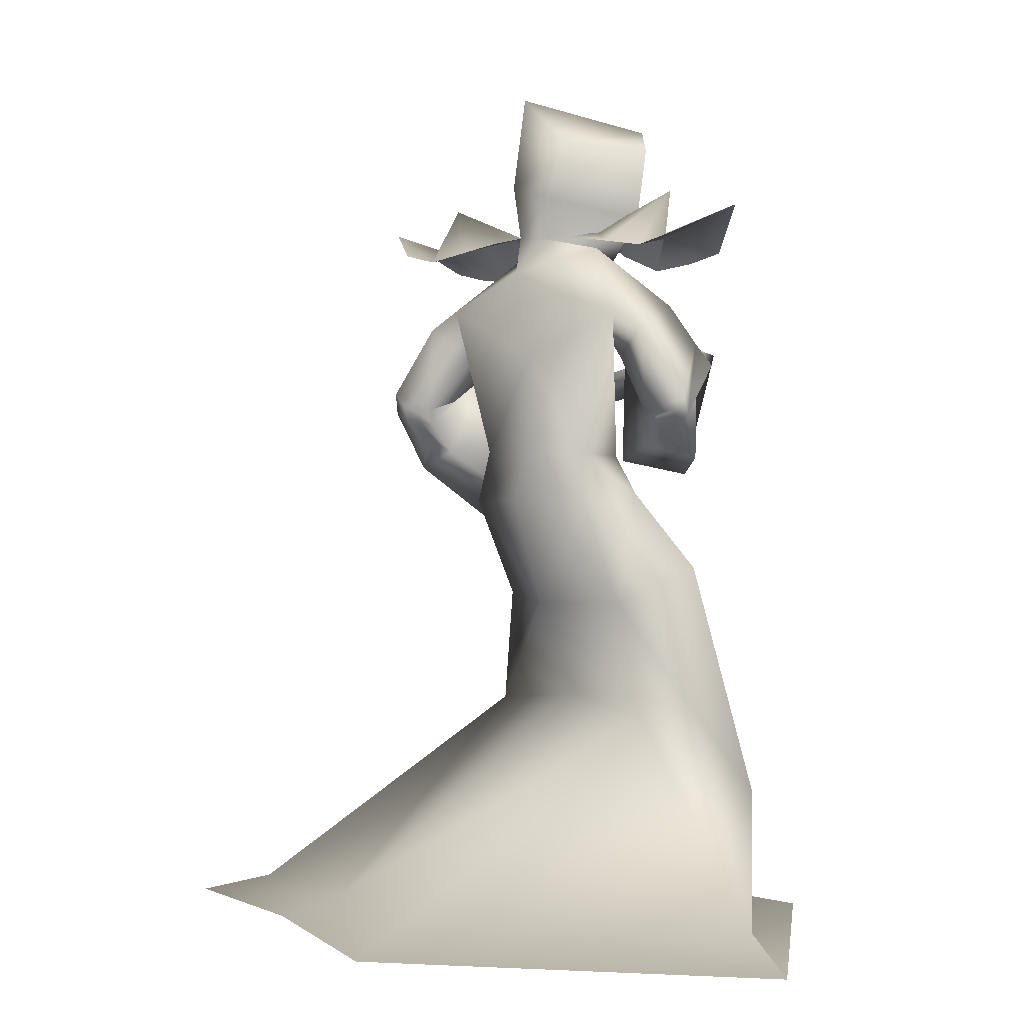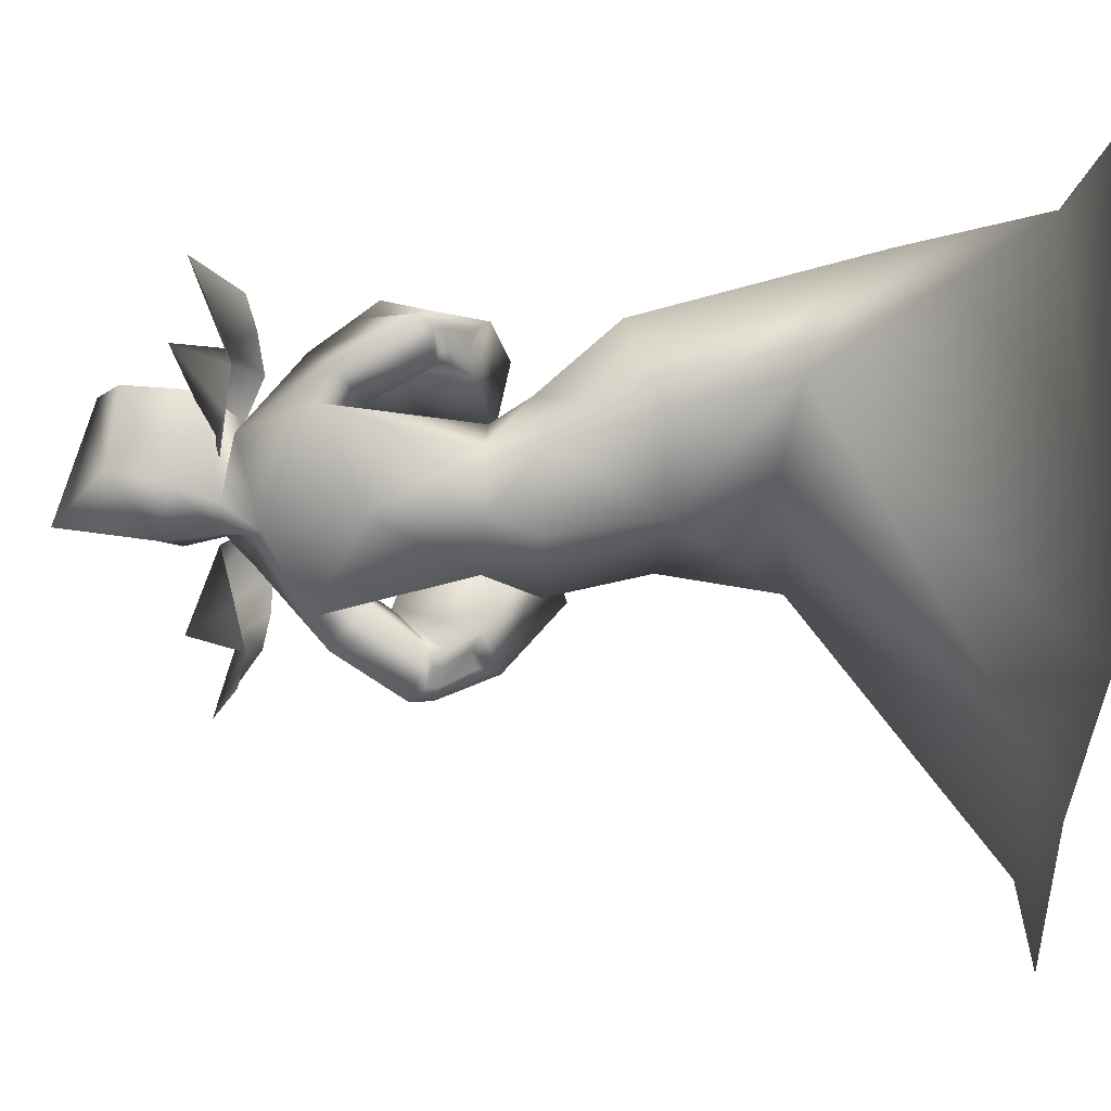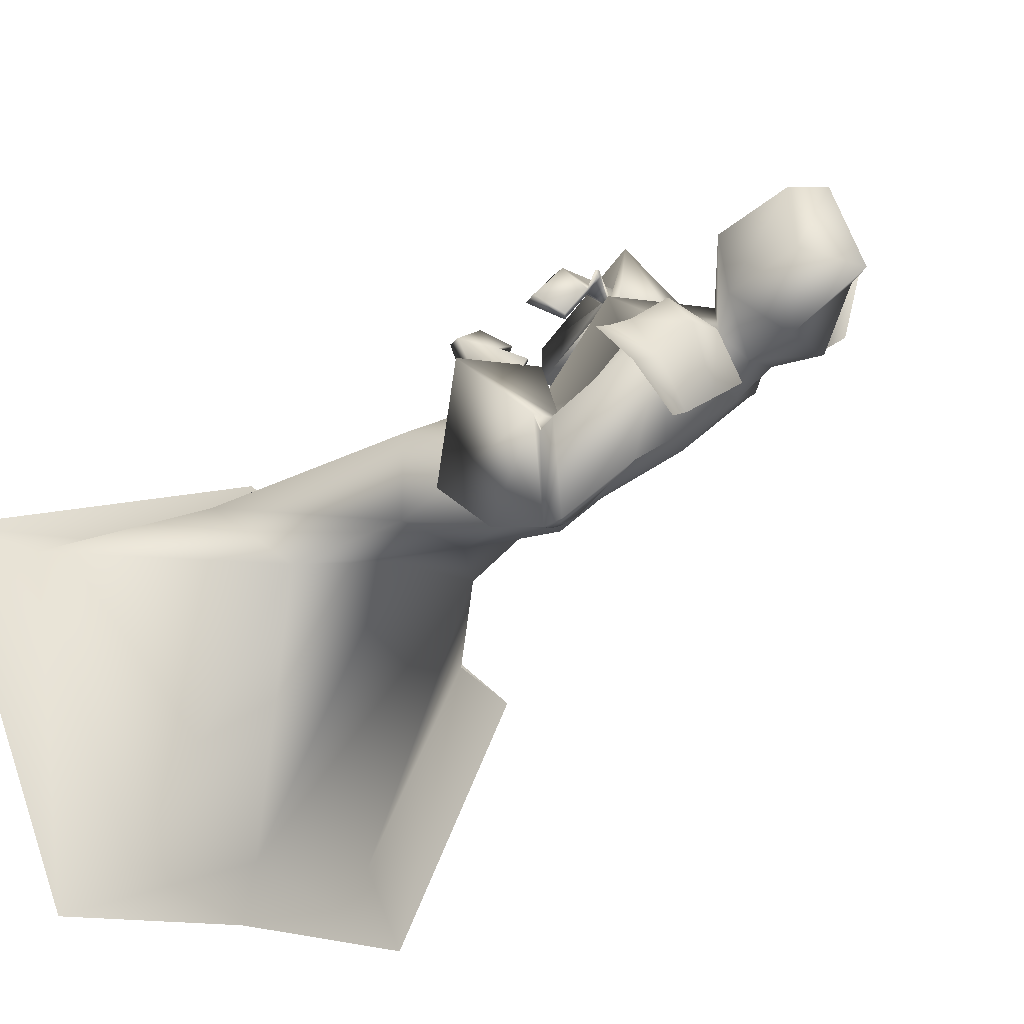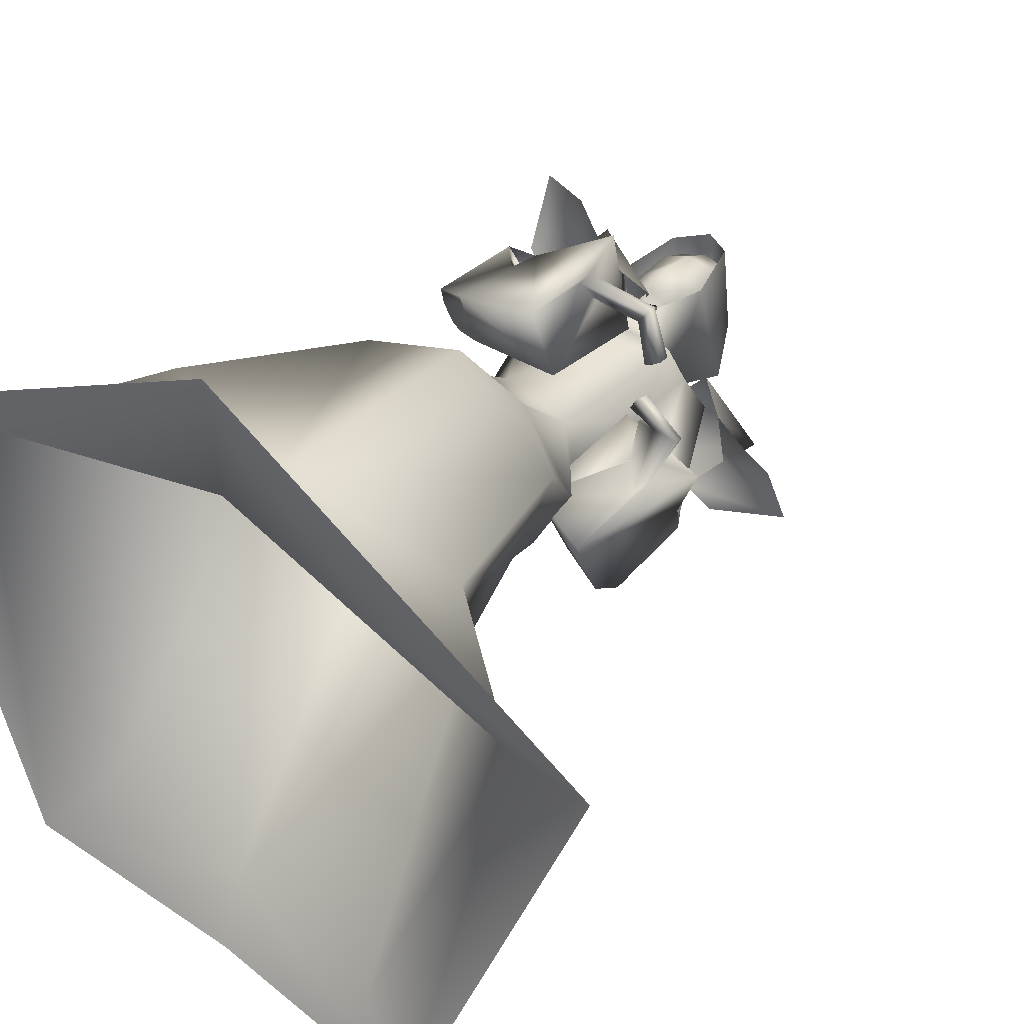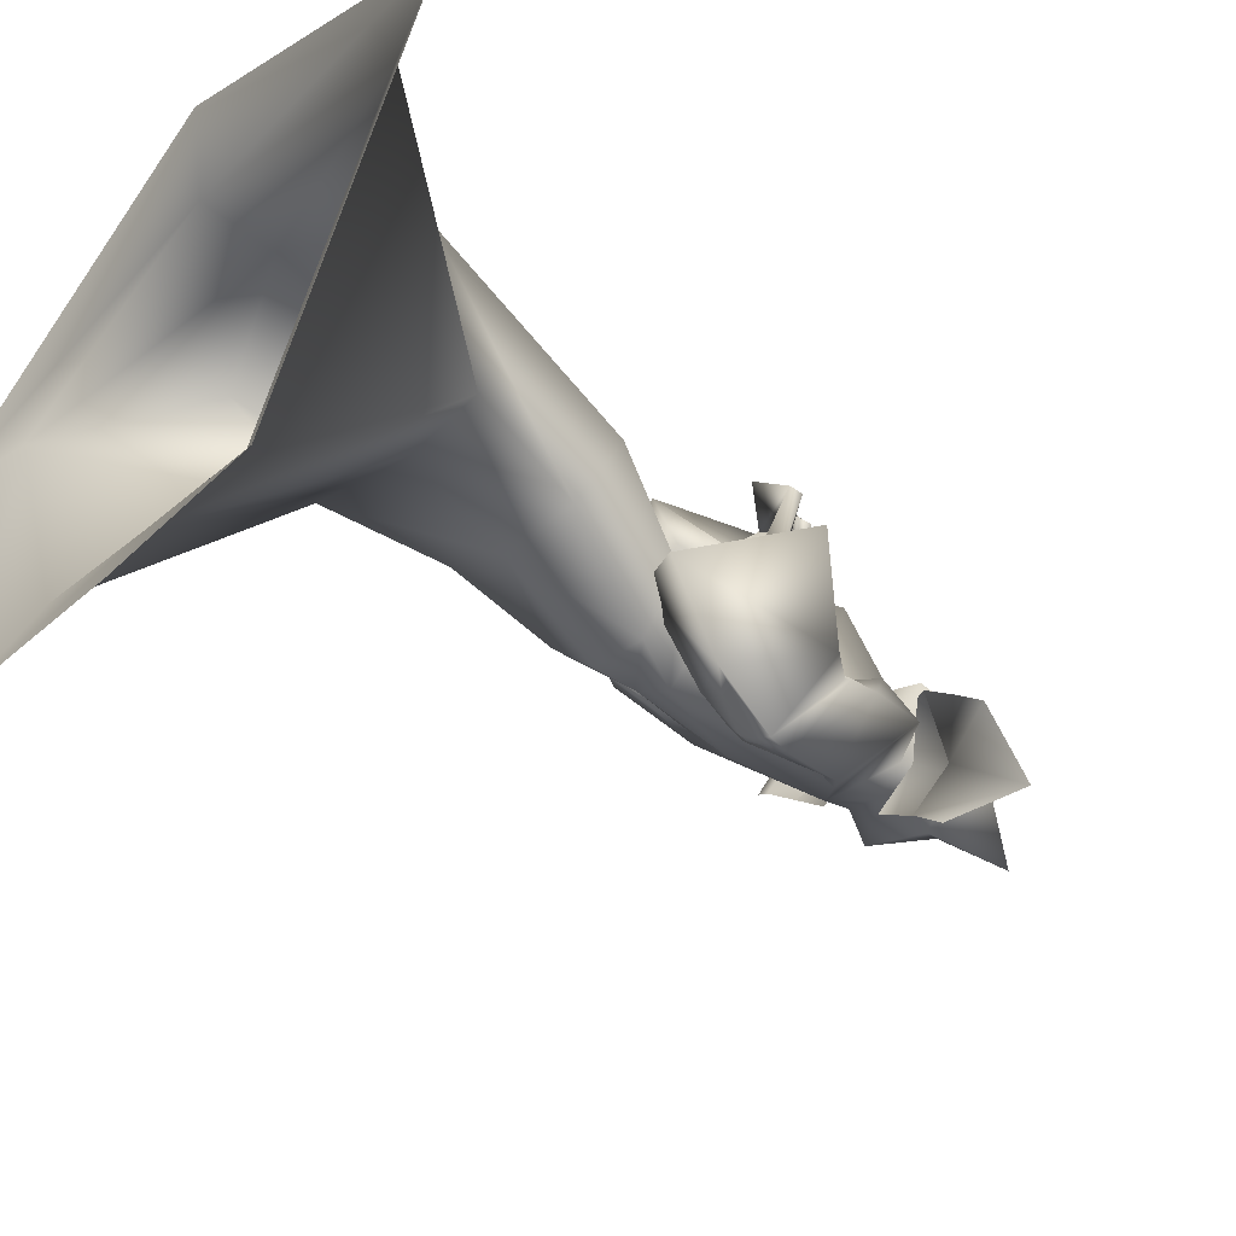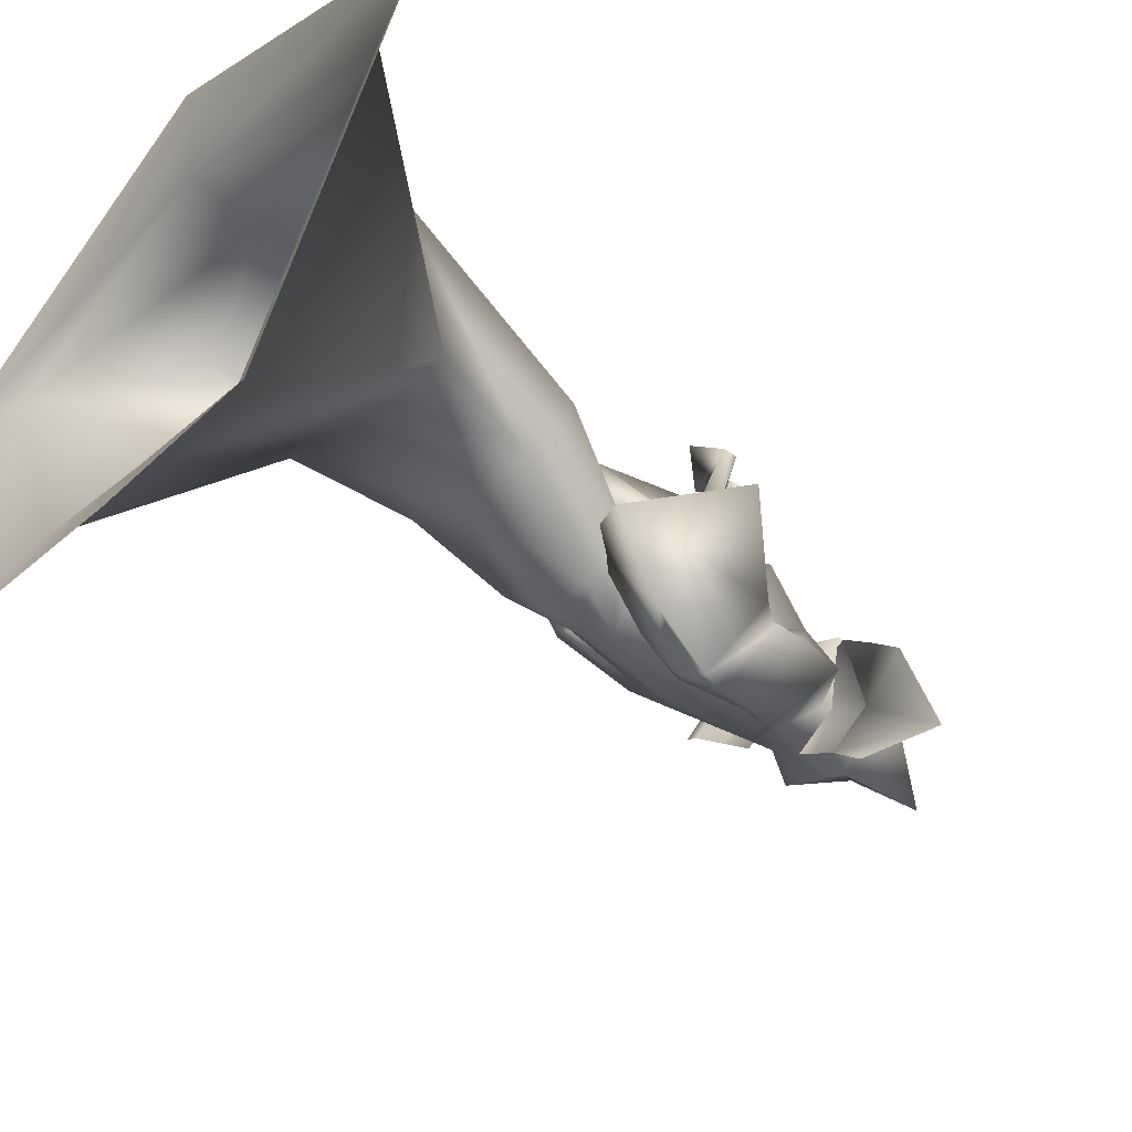
<metadata>
{"format":"obj","ext":"obj","renderer":"f3d","projection":"perspective","resolution":1024,"background":"white","views":[{"elev":1.7,"azim":-100.6,"up":"+Y"},{"elev":-25.3,"azim":-91.4,"up":"+Z"},{"elev":-40.8,"azim":139.2,"up":"+Z"},{"elev":28.9,"azim":34.3,"up":"+Z"},{"elev":-50.1,"azim":52.6,"up":"+Z"},{"elev":-51.9,"azim":51.3,"up":"+Z"}]}
</metadata>
<code>
o Cube_Mage_mesh
v 0.2008 0.6438 -0.8778
v -0.3149 0.6646 -0.3534
v 0.3669 0.6123 -0.7219
v -0.1575 0.6335 -0.1887
v 0.3635 0.7065 -0.8779
v -0.3096 0.7337 -0.1934
v 0.1462 0.6262 -0.8242
v -0.263 0.6427 -0.4081
v 0.01829 0.663 -0.6917
v -0.1313 0.6691 -0.5395
v 0.3123 0.5947 -0.6683
v -0.1056 0.6116 -0.2434
v 0.2307 0.6468 -0.7445
v -0.1811 0.6635 -0.3258
v 0.1844 0.6315 -0.5358
v 0.02607 0.6379 -0.3748
v 0.1028 0.6837 -0.612
v -0.04943 0.6898 -0.4572
v 0.08225 0.6446 -0.7579
v -0.1972 0.6559 -0.4738
v 0.2465 0.5863 -0.6027
v -0.04157 0.5979 -0.3098
v 0.249 0.7589 -0.7439
v -0.1756 0.7761 -0.3121
v 0.04167 -0.4186 -0.4893
v 0.3019 -0.4523 -0.6158
v -0.2159 -0.4525 -0.3874
v 0.4067 -0.6355 -0.3905
v -0.2764 -0.6249 -0.1386
v 0.07563 -0.7512 -0.1953
v 0.04002 -0.8903 -1.063
v 0.3545 -0.8943 -1.208
v -0.2755 -0.8943 -0.9428
v 0.6895 -0.8959 -0.5099
v -0.5484 -0.8959 -0.2182
v 0.07858 -0.9152 -0.1796
v 0.02391 -0.1971 -0.5813
v 0.2112 -0.1821 -0.614
v -0.1584 -0.1911 -0.4323
v 0.2668 -0.1163 -0.4369
v -0.2041 -0.1049 -0.2612
v 0.03898 -0.1196 -0.2139
v 0.08391 0.6702 -0.6017
v -0.06417 0.6702 -0.6017
v 0.009868 0.6758 -0.6322
v 0.009868 0.5939 -0.4226
v 0.1874 0.6268 -0.6094
v -0.1113 0.6453 -0.4736
v 0.169 0.5619 -0.5169
v -0.0879 0.5803 -0.432
v -0.04034 0.5884 -0.653
v -0.08026 0.3879 -0.6291
v 0.08037 0.5009 -0.777
v -0.2072 0.4845 -0.4564
v 0.1879 0.4605 -0.403
v 0.1073 0.4681 -0.5945
v -0.006349 0.4622 -0.4364
v 0.119 0.1497 -0.4694
v 0.1527 0.1577 -0.631
v -0.03429 0.1553 -0.4078
v -0.0608 0.1591 -0.62
v 0.03322 0.1663 -0.7034
v -0.1267 0.1643 -0.5126
v 0.2752 0.3825 -0.7401
v -0.1583 0.4212 -0.2459
v 0.2432 0.3015 -0.7181
v -0.1218 0.3403 -0.2598
v 0.1856 0.3055 -0.9095
v -0.2948 0.2907 -0.3079
v 0.1076 0.2683 -0.8329
v -0.2212 0.2574 -0.3823
v 0.2917 0.3413 -0.7158
v -0.1319 0.4093 -0.2368
v 0.2227 0.3448 -0.6899
v -0.1155 0.4053 -0.3087
v 0.2187 0.1249 -0.8346
v -0.1563 0.1531 -0.2447
v 0.1188 0.1654 -0.7844
v -0.1356 0.1837 -0.3578
v 0.2354 0.3178 -0.7303
v -0.1411 0.336 -0.2591
v 0.2864 0.3549 -0.768
v -0.1747 0.3693 -0.2105
v 0.1922 0.2571 -0.9041
v -0.2773 0.2525 -0.2951
v 0.1148 0.2332 -0.8307
v -0.2099 0.2298 -0.3705
v 0.1895 0.06674 -0.5893
v -0.09688 0.06788 -0.3761
v -0.04013 0.05025 -0.654
v 0.1091 0.04624 -0.717
v -0.1491 0.037 -0.5096
v 0.2998 0.1828 -0.3665
v 0.2681 0.3177 -0.3415
v 0.2473 0.2257 -0.4122
v 0.211 0.3535 -0.3878
v 0.2931 0.1565 -0.3672
v 0.2661 0.2907 -0.3438
v 0.2433 0.2113 -0.4233
v 0.1994 0.339 -0.3869
v 0.2602 0.2317 -0.5413
v 0.07697 0.3518 -0.2555
v 0.2973 0.2025 -0.5871
v 0.05125 0.3491 -0.2121
v 0.2909 0.1573 -0.5884
v 0.05506 0.3002 -0.2152
v 0.2447 0.2112 -0.5497
v 0.06383 0.3359 -0.2601
v 0.2004 0.4024 -0.6604
v -0.08084 0.4382 -0.3237
v 0.2425 0.4727 -0.6838
v -0.1173 0.5107 -0.2976
v 0.1301 0.4605 -0.827
v -0.2526 0.45 -0.4039
v 0.09341 0.3902 -0.7337
v -0.1475 0.3909 -0.4251
v 0.1313 0.238 -0.8558
v -0.2322 0.2321 -0.3537
v 0.1646 0.2481 -0.8873
v -0.2611 0.2417 -0.3212
v 0.1521 0.1853 -0.8115
v -0.1657 0.1993 -0.3247
v 0.1927 0.1703 -0.8333
v -0.176 0.1876 -0.2787
v 0.129 0.2587 -0.8578
v -0.2394 0.2486 -0.3587
v 0.1606 0.2724 -0.8885
v -0.2686 0.261 -0.3284
v 0.08798 0.04144 -0.3898
v 0.2016 0.2664 -0.4736
v 0.1114 0.4132 -0.3517
v 0.4038 0.2299 -0.5489
v 0.07468 0.4018 -0.1363
v 0.2555 -0.007775 -0.6601
v 0.05985 0.111 -0.2141
v 0.1236 0.0359 -0.5924
v 0.09244 0.1432 -0.3618
v 0.2998 0.2383 -0.4604
v 0.1711 0.3807 -0.3075
v 0.3768 0.2021 -0.4541
v 0.2136 0.3507 -0.2504
v 0.3743 0.1741 -0.4504
v 0.2155 0.3221 -0.2522
v 0.2933 0.2265 -0.4669
v 0.1599 0.3723 -0.3066
v 0.2356 0.2599 -0.4769
v 0.1674 0.4192 -0.2994
v 0.2382 0.2606 -0.4726
v 0.1735 0.4154 -0.3018
v 0.2412 0.2686 -0.4824
v 0.1737 0.4211 -0.2831
v 0.2439 0.2696 -0.4777
v 0.1805 0.4173 -0.2856
v 0.1442 0.7605 -0.5959
v -0.1244 0.7605 -0.5959
v 0.009868 0.7953 -0.6487
v 0.1144 0.7155 -0.3719
v -0.09471 0.7155 -0.3719
v 0.08739 0.8983 -0.5346
v -0.06765 0.8983 -0.5346
v 0.009868 1.003 -0.6217
v 0.07966 0.8815 -0.3423
v -0.05993 0.8815 -0.3423
v 0.009868 0.9329 -0.3344
v 0.4868 -0.9497 -1.36
v -0.4206 -0.9497 -1.083
v 0.8941 -0.9517 -0.5111
v -0.7523 -0.9517 -0.2016
v 0.08973 -0.9628 0.07576
v 0.03385 -0.935 -1.204
v 0.009868 0.7044 -0.596
v 0.0733 0.7473 -0.5074
v -0.05356 0.7473 -0.5074
v 0.009868 0.8058 -0.6075
v 0.09053 0.7774 -0.5046
v -0.07079 0.7774 -0.5046
v 0.06103 0.9017 -0.5237
v -0.0413 0.9017 -0.5237
v 0.009868 0.9199 -0.5465
v 0.07214 0.6941 -0.4352
v -0.0524 0.6941 -0.4352
v 0.009868 0.6347 -0.4119
v 0.05964 0.889 -0.3817
v -0.0399 0.889 -0.3817
v 0.009868 0.9123 -0.3806
v 0.08343 0.7209 -0.3945
v -0.06369 0.7209 -0.3945
v 0.009868 0.6543 -0.3705
v 0.08858 0.8311 -0.514
v -0.06884 0.8311 -0.514
v 0.009868 0.8429 -0.5775
v 0.0747 0.8348 -0.3719
v -0.05496 0.8348 -0.3719
v 0.009868 0.8308 -0.3535
v 0.08993 0.7938 -0.5075
v -0.07019 0.7938 -0.5075
v 0.009868 0.8172 -0.5983
v 0.08076 0.7558 -0.3876
v -0.06102 0.7558 -0.3876
v 0.009868 0.7376 -0.3489
f 3 5 13
f 3 13 11
f 14 6 4
f 14 4 12
f 5 1 7
f 5 7 13
f 8 2 6
f 8 6 14
f 13 23 21
f 13 21 11
f 22 24 14
f 22 14 12
f 23 17 15
f 23 15 21
f 16 18 24
f 16 24 22
f 7 19 23
f 7 23 13
f 24 20 8
f 24 8 14
f 19 9 17
f 19 17 23
f 18 10 20
f 18 20 24
f 26 32 31
f 26 31 25
f 31 33 27
f 31 27 25
f 26 28 34
f 26 34 32
f 35 29 27
f 35 27 33
f 30 36 34
f 30 34 28
f 35 36 30
f 35 30 29
f 37 38 26
f 37 26 25
f 27 39 37
f 27 37 25
f 38 40 28
f 38 28 26
f 29 41 39
f 29 39 27
f 40 42 30
f 40 30 28
f 30 42 41
f 30 41 29
f 43 46 49
f 43 49 47
f 50 46 44
f 50 44 48
f 43 47 51
f 43 51 45
f 51 48 44
f 51 44 45
f 51 47 53
f 51 53 52
f 54 48 51
f 54 51 52
f 49 46 55
f 49 55 56
f 55 46 50
f 55 50 57
f 56 55 58
f 56 58 59
f 58 55 57
f 58 57 60
f 52 53 62
f 52 62 61
f 63 54 52
f 63 52 61
f 53 56 59
f 53 59 62
f 60 57 54
f 60 54 63
f 66 80 82
f 66 82 64
f 83 81 67
f 83 67 65
f 80 74 72
f 80 72 82
f 73 75 81
f 73 81 83
f 70 86 80
f 70 80 66
f 81 87 71
f 81 71 67
f 86 78 74
f 86 74 80
f 75 79 87
f 75 87 81
f 61 62 91
f 61 91 90
f 92 63 61
f 92 61 90
f 62 59 88
f 62 88 91
f 89 60 63
f 89 63 92
f 93 95 99
f 93 99 97
f 100 96 94
f 100 94 98
f 49 109 111
f 49 111 47
f 112 110 50
f 112 50 48
f 109 66 64
f 109 64 111
f 65 67 110
f 65 110 112
f 47 111 113
f 47 113 53
f 114 112 48
f 114 48 54
f 111 64 68
f 111 68 113
f 69 65 112
f 69 112 114
f 56 115 109
f 56 109 49
f 110 116 57
f 110 57 50
f 115 70 66
f 115 66 109
f 67 71 116
f 67 116 110
f 53 113 115
f 53 115 56
f 116 114 54
f 116 54 57
f 113 68 70
f 113 70 115
f 71 69 114
f 71 114 116
f 64 82 84
f 64 84 68
f 85 83 65
f 85 65 69
f 72 76 84
f 72 84 82
f 85 77 73
f 85 73 83
f 86 70 125
f 86 125 117
f 126 71 87
f 126 87 118
f 78 86 117
f 78 117 121
f 118 87 79
f 118 79 122
f 84 76 123
f 84 123 119
f 124 77 85
f 124 85 120
f 68 84 119
f 68 119 127
f 120 85 69
f 120 69 128
f 76 78 121
f 76 121 123
f 122 79 77
f 122 77 124
f 70 68 127
f 70 127 125
f 128 69 71
f 128 71 126
f 127 119 117
f 127 117 125
f 118 120 128
f 118 128 126
f 119 123 121
f 119 121 117
f 122 124 120
f 122 120 118
f 58 129 88
f 58 88 59
f 89 129 58
f 89 58 60
f 74 130 132
f 74 132 72
f 133 131 75
f 133 75 73
f 72 132 134
f 72 134 76
f 135 133 73
f 135 73 77
f 78 136 130
f 78 130 74
f 131 137 79
f 131 79 75
f 76 134 136
f 76 136 78
f 137 135 77
f 137 77 79
f 101 138 140
f 101 140 103
f 141 139 102
f 141 102 104
f 138 95 93
f 138 93 140
f 94 96 139
f 94 139 141
f 103 140 142
f 103 142 105
f 143 141 104
f 143 104 106
f 140 93 97
f 140 97 142
f 98 94 141
f 98 141 143
f 144 99 95
f 144 95 138
f 96 100 145
f 96 145 139
f 105 142 144
f 105 144 107
f 145 143 106
f 145 106 108
f 142 97 99
f 142 99 144
f 100 98 143
f 100 143 145
f 144 138 148
f 144 148 146
f 149 139 145
f 149 145 147
f 107 144 146
f 107 146 150
f 147 145 108
f 147 108 151
f 138 101 152
f 138 152 148
f 153 102 139
f 153 139 149
f 101 107 150
f 101 150 152
f 151 108 102
f 151 102 153
f 150 146 148
f 150 148 152
f 149 147 151
f 149 151 153
f 105 107 136
f 105 136 134
f 137 108 106
f 137 106 135
f 103 105 134
f 103 134 132
f 135 106 104
f 135 104 133
f 101 103 132
f 101 132 130
f 133 104 102
f 133 102 131
f 101 130 136
f 101 136 107
f 137 131 102
f 137 102 108
f 40 88 129
f 40 129 42
f 129 89 41
f 129 41 42
f 38 91 88
f 38 88 40
f 89 92 39
f 89 39 41
f 37 90 91
f 37 91 38
f 92 90 37
f 92 37 39
f 45 156 154
f 45 154 43
f 155 156 45
f 155 45 44
f 43 154 157
f 43 157 46
f 158 155 44
f 158 44 46
f 156 161 159
f 156 159 154
f 160 161 156
f 160 156 155
f 154 159 162
f 154 162 157
f 163 160 155
f 163 155 158
f 159 161 164
f 159 164 162
f 164 161 160
f 164 160 163
f 34 167 165
f 34 165 32
f 166 168 35
f 166 35 33
f 36 169 167
f 36 167 34
f 168 169 36
f 168 36 35
f 165 170 31
f 165 31 32
f 31 170 166
f 31 166 33
f 186 180 172
f 186 172 175
f 173 181 187
f 173 187 176
f 175 172 171
f 175 171 174
f 171 173 176
f 171 176 174
f 183 177 179
f 183 179 185
f 179 178 184
f 179 184 185
f 180 186 188
f 180 188 182
f 188 187 181
f 188 181 182
f 171 172 43
f 171 43 45
f 44 173 171
f 44 171 45
f 180 46 43
f 180 43 172
f 44 46 181
f 44 181 173
f 182 46 180
f 181 46 182
f 189 177 183
f 189 183 192
f 184 178 190
f 184 190 193
f 177 189 191
f 177 191 179
f 191 190 178
f 191 178 179
f 192 183 185
f 192 185 194
f 185 184 193
f 185 193 194
f 175 195 198
f 175 198 186
f 199 196 176
f 199 176 187
f 195 189 192
f 195 192 198
f 193 190 196
f 193 196 199
f 189 195 197
f 189 197 191
f 197 196 190
f 197 190 191
f 195 175 174
f 195 174 197
f 174 176 196
f 174 196 197
f 186 198 200
f 186 200 188
f 200 199 187
f 200 187 188
f 198 192 194
f 198 194 200
f 194 193 199
f 194 199 200

</code>
